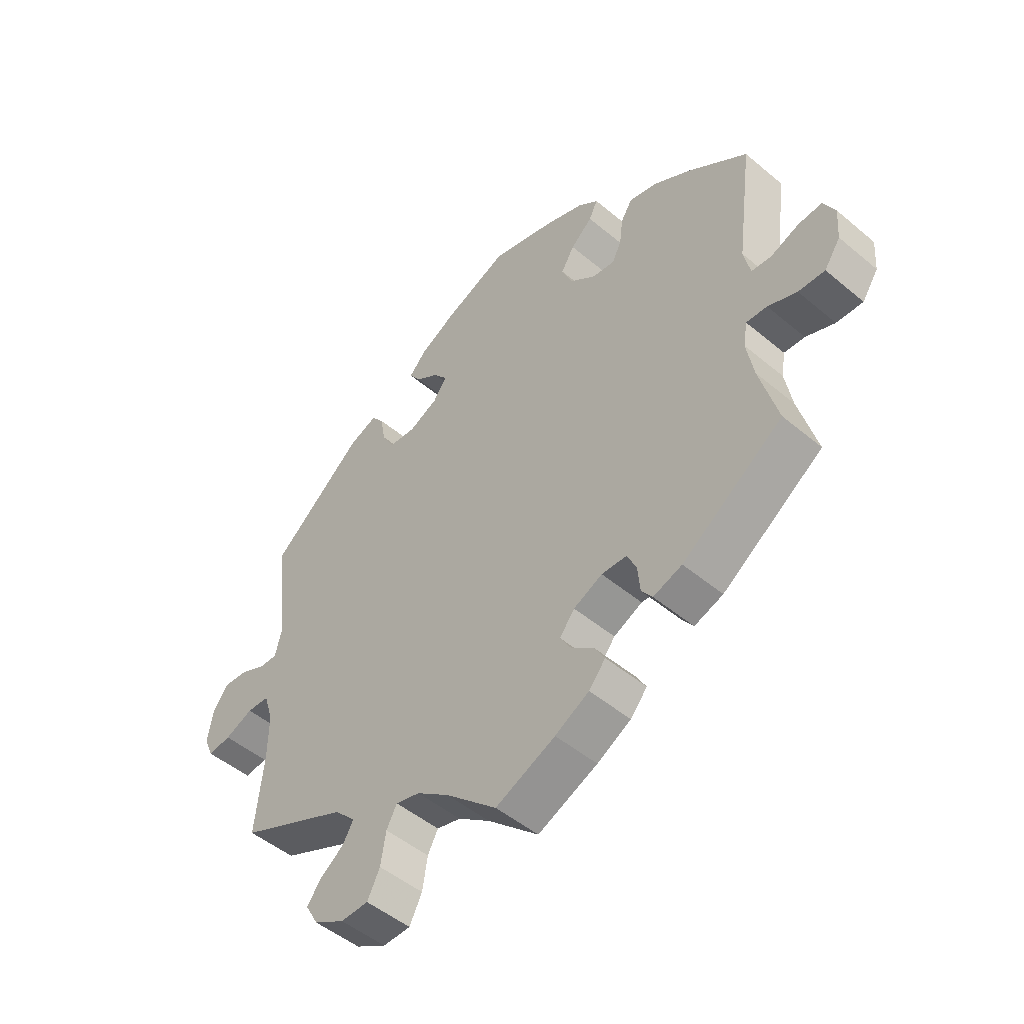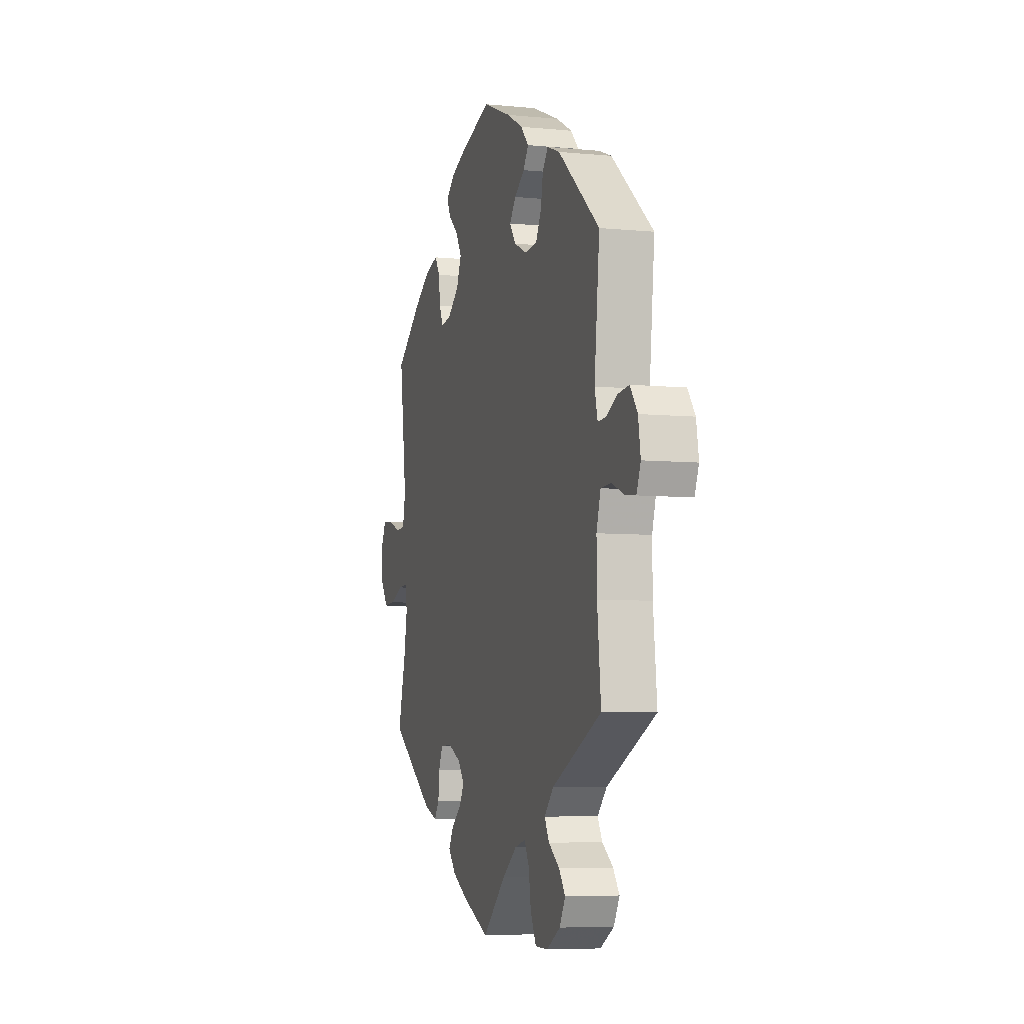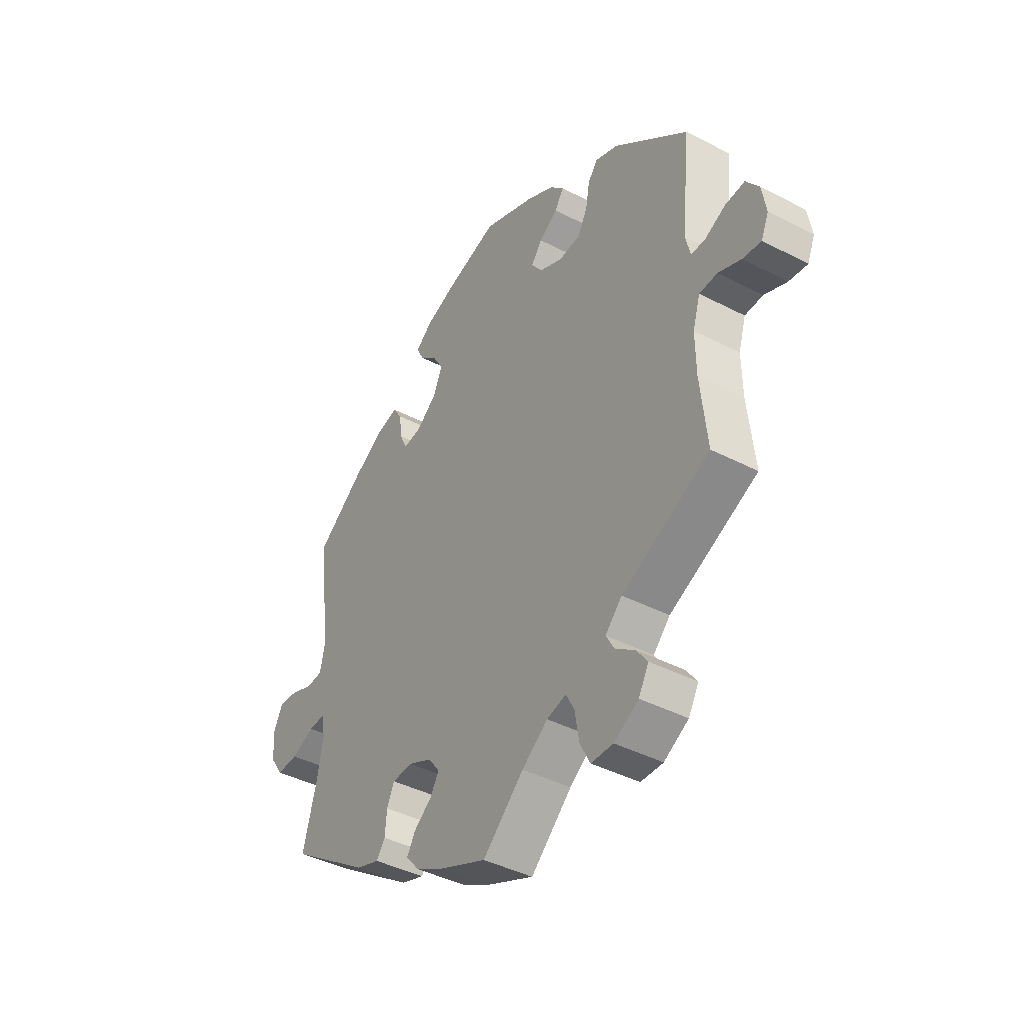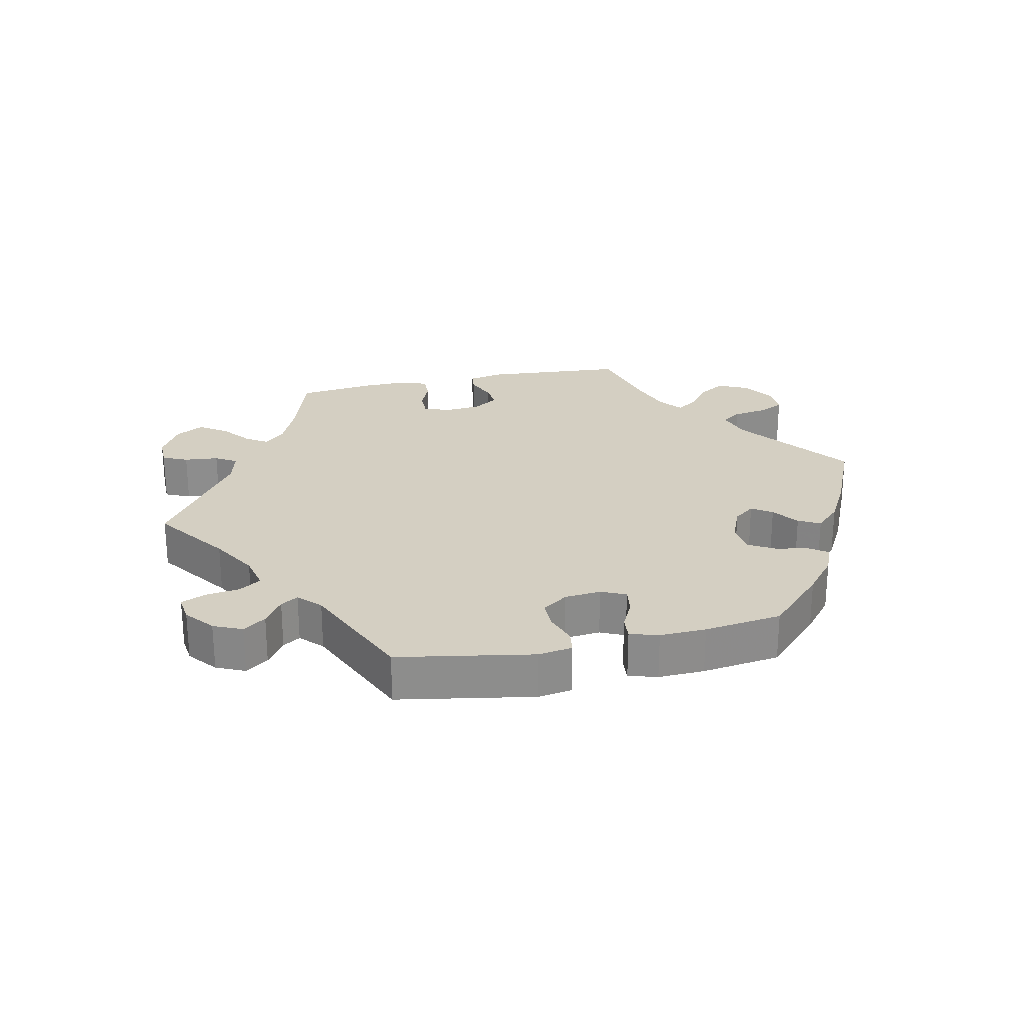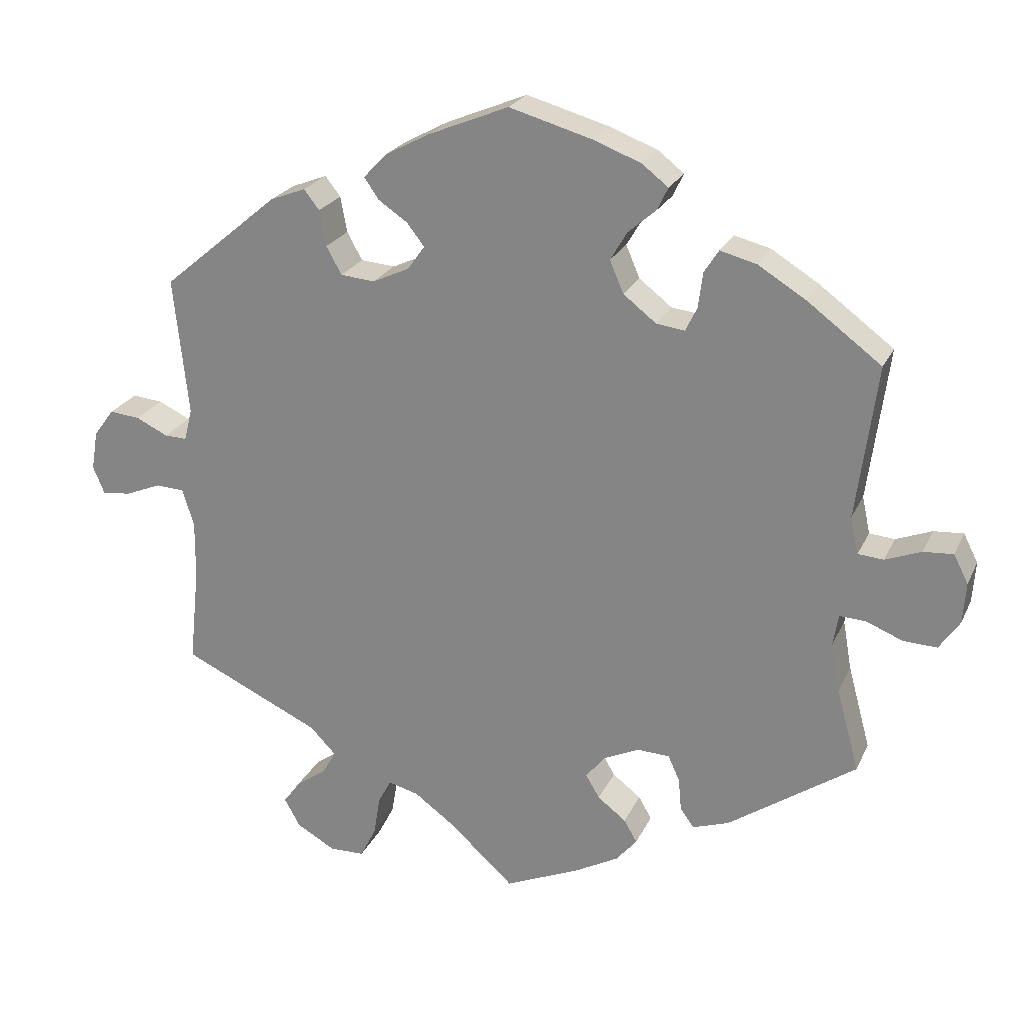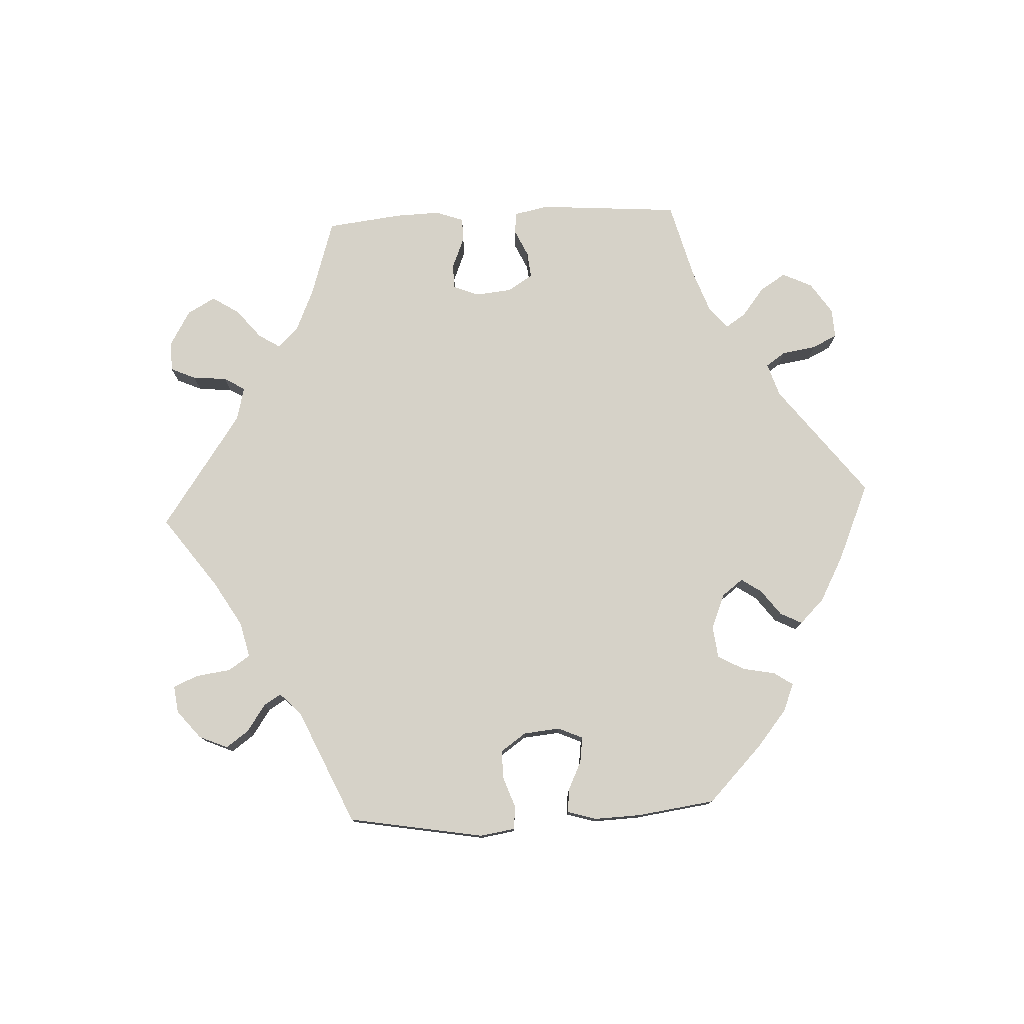
<metadata>
{"format":"obj","ext":"obj","renderer":"f3d","projection":"perspective","resolution":1024,"background":"white","views":[{"elev":-49.4,"azim":47.2,"up":"+Z"},{"elev":-6.3,"azim":-106.3,"up":"+Z"},{"elev":-41.6,"azim":-122.1,"up":"+Z"},{"elev":25.8,"azim":-42.1,"up":"+Y"},{"elev":23.4,"azim":20.1,"up":"+Z"},{"elev":78.0,"azim":-32.9,"up":"+Y"}]}
</metadata>
<code>
v -0.341 0.07 0.423
v -0.292 0.07 0.442
v -0.271 0.07 0.415
v -0.262 0.07 0.366
v -0.241 0.07 0.328
v -0.194 0.07 0.324
v -0.144 0.07 0.347
v -0.12 0.07 0.38
v -0.144 0.07 0.411
v -0.184 0.07 0.438
v -0.204 0.07 0.467
v -0.173 0.07 0.5
v -0.111 0.07 0.533
v -0.001 0.07 0.578
v 0.112 0.07 0.546
v 0.178 0.07 0.521
v 0.214 0.07 0.493
v 0.199 0.07 0.462
v 0.161 0.07 0.429
v 0.138 0.07 0.39
v 0.157 0.07 0.346
v 0.202 0.07 0.311
v 0.241 0.07 0.306
v 0.257 0.07 0.339
v 0.263 0.07 0.387
v 0.283 0.07 0.418
v 0.333 0.07 0.405
v 0.398 0.07 0.365
v 0.5 0.07 0.289
v 0.472 0.07 0.079
v 0.483 0.07 0.028
v 0.518 0.07 0.025
v 0.567 0.07 0.044
v 0.608 0.07 0.047
v 0.628 0.07 0.008
v 0.624 0.07 -0.048
v 0.596 0.07 -0.089
v 0.55 0.07 -0.087
v 0.5 0.07 -0.067
v 0.464 0.07 -0.065
v 0.457 0.07 -0.107
v 0.469 0.07 -0.175
v 0.5 0.07 -0.289
v 0.325 0.07 -0.409
v 0.275 0.07 -0.426
v 0.256 0.07 -0.4
v 0.252 0.07 -0.355
v 0.236 0.07 -0.32
v 0.192 0.07 -0.318
v 0.142 0.07 -0.341
v 0.116 0.07 -0.374
v 0.135 0.07 -0.406
v 0.174 0.07 -0.436
v 0.192 0.07 -0.467
v 0.163 0.07 -0.501
v 0.104 0.07 -0.533
v 0 0.07 -0.578
v -0.089 0.07 -0.497
v -0.145 0.07 -0.456
v -0.187 0.07 -0.445
v -0.205 0.07 -0.479
v -0.214 0.07 -0.534
v -0.236 0.07 -0.577
v -0.284 0.07 -0.578
v -0.337 0.07 -0.548
v -0.359 0.07 -0.509
v -0.335 0.07 -0.476
v -0.293 0.07 -0.446
v -0.275 0.07 -0.414
v -0.311 0.07 -0.377
v -0.501 0.07 -0.289
v -0.487 0.07 -0.156
v -0.486 0.07 -0.077
v -0.502 0.07 -0.025
v -0.541 0.07 -0.023
v -0.59 0.07 -0.043
v -0.63 0.07 -0.048
v -0.646 0.07 -0.01
v -0.637 0.07 0.044
v -0.609 0.07 0.082
v -0.567 0.07 0.078
v -0.523 0.07 0.057
v -0.492 0.07 0.056
v -0.481 0.07 0.1
v -0.501 0.07 0.289
v -0.341 0 0.423
v -0.292 0 0.442
v -0.271 0 0.415
v -0.262 0 0.366
v -0.241 0 0.328
v -0.194 0 0.324
v -0.144 0 0.347
v -0.12 0 0.38
v -0.144 0 0.411
v -0.184 0 0.438
v -0.204 0 0.467
v -0.173 0 0.5
v -0.111 0 0.533
v -0.001 0 0.578
v 0.112 0 0.546
v 0.178 0 0.521
v 0.214 0 0.493
v 0.199 0 0.462
v 0.161 0 0.429
v 0.138 0 0.39
v 0.157 0 0.346
v 0.202 0 0.311
v 0.241 0 0.306
v 0.257 0 0.339
v 0.263 0 0.387
v 0.283 0 0.418
v 0.333 0 0.405
v 0.398 0 0.365
v 0.5 0 0.289
v 0.472 0 0.079
v 0.483 0 0.028
v 0.518 0 0.025
v 0.567 0 0.044
v 0.608 0 0.047
v 0.628 0 0.008
v 0.624 0 -0.048
v 0.596 0 -0.089
v 0.55 0 -0.087
v 0.5 0 -0.067
v 0.464 0 -0.065
v 0.457 0 -0.107
v 0.469 0 -0.175
v 0.5 0 -0.289
v 0.325 0 -0.409
v 0.275 0 -0.426
v 0.256 0 -0.4
v 0.252 0 -0.355
v 0.236 0 -0.32
v 0.192 0 -0.318
v 0.142 0 -0.341
v 0.116 0 -0.374
v 0.135 0 -0.406
v 0.174 0 -0.436
v 0.192 0 -0.467
v 0.163 0 -0.501
v 0.104 0 -0.533
v 0 0 -0.578
v -0.089 0 -0.497
v -0.145 0 -0.456
v -0.187 0 -0.445
v -0.205 0 -0.479
v -0.214 0 -0.534
v -0.236 0 -0.577
v -0.284 0 -0.578
v -0.337 0 -0.548
v -0.359 0 -0.509
v -0.335 0 -0.476
v -0.293 0 -0.446
v -0.275 0 -0.414
v -0.311 0 -0.377
v -0.501 0 -0.289
v -0.487 0 -0.156
v -0.486 0 -0.077
v -0.502 0 -0.025
v -0.541 0 -0.023
v -0.59 0 -0.043
v -0.63 0 -0.048
v -0.646 0 -0.01
v -0.637 0 0.044
v -0.609 0 0.082
v -0.567 0 0.078
v -0.523 0 0.057
v -0.492 0 0.056
v -0.481 0 0.1
v -0.501 0 0.289
f 84 85 1 2
f 83 84 2 3
f 79 80 81 82
f 79 82 83
f 78 79 83
f 75 76 77 78
f 74 75 78 83
f 73 74 83 3
f 70 71 72
f 69 70 72 73
f 65 66 67 68
f 65 68 69
f 64 65 69
f 61 62 63 64
f 60 61 64 69
f 59 60 69 73
f 55 56 57 58
f 52 53 54 55
f 51 52 55 58
f 50 51 58 59
f 44 45 46 47
f 42 43 44 47
f 41 42 47 48
f 40 41 48 49
f 36 37 38 39
f 36 39 40
f 35 36 40
f 32 33 34 35
f 31 32 35 40
f 30 31 40 49
f 24 25 26 27
f 23 24 27 28
f 16 17 18 19
f 16 19 20
f 15 16 20
f 14 15 20
f 13 14 20 21
f 9 10 11 12
f 8 9 12 13
f 59 73 3 4
f 23 28 29 30
f 22 23 30 49
f 8 13 21 22
f 7 8 22 49
f 6 7 49 50
f 59 4 5
f 5 6 50 59
f 87 86 170 169
f 88 87 169 168
f 167 166 165 164
f 168 167 164
f 168 164 163
f 163 162 161 160
f 168 163 160 159
f 88 168 159 158
f 157 156 155
f 158 157 155 154
f 153 152 151 150
f 154 153 150
f 154 150 149
f 149 148 147 146
f 154 149 146 145
f 158 154 145 144
f 143 142 141 140
f 140 139 138 137
f 143 140 137 136
f 144 143 136 135
f 132 131 130 129
f 132 129 128 127
f 133 132 127 126
f 134 133 126 125
f 124 123 122 121
f 125 124 121
f 125 121 120
f 120 119 118 117
f 125 120 117 116
f 134 125 116 115
f 112 111 110 109
f 113 112 109 108
f 104 103 102 101
f 105 104 101
f 105 101 100
f 105 100 99
f 106 105 99 98
f 97 96 95 94
f 98 97 94 93
f 89 88 158 144
f 115 114 113 108
f 134 115 108 107
f 107 106 98 93
f 134 107 93 92
f 135 134 92 91
f 90 89 144
f 144 135 91 90
f 1 86 87 2
f 2 87 88 3
f 3 88 89 4
f 4 89 90 5
f 5 90 91 6
f 6 91 92 7
f 7 92 93 8
f 8 93 94 9
f 9 94 95 10
f 10 95 96 11
f 11 96 97 12
f 12 97 98 13
f 13 98 99 14
f 14 99 100 15
f 15 100 101 16
f 16 101 102 17
f 17 102 103 18
f 18 103 104 19
f 19 104 105 20
f 20 105 106 21
f 21 106 107 22
f 22 107 108 23
f 23 108 109 24
f 24 109 110 25
f 25 110 111 26
f 26 111 112 27
f 27 112 113 28
f 28 113 114 29
f 29 114 115 30
f 30 115 116 31
f 31 116 117 32
f 32 117 118 33
f 33 118 119 34
f 34 119 120 35
f 35 120 121 36
f 36 121 122 37
f 37 122 123 38
f 38 123 124 39
f 39 124 125 40
f 40 125 126 41
f 41 126 127 42
f 42 127 128 43
f 43 128 129 44
f 44 129 130 45
f 45 130 131 46
f 46 131 132 47
f 47 132 133 48
f 48 133 134 49
f 49 134 135 50
f 50 135 136 51
f 51 136 137 52
f 52 137 138 53
f 53 138 139 54
f 54 139 140 55
f 55 140 141 56
f 56 141 142 57
f 57 142 143 58
f 58 143 144 59
f 59 144 145 60
f 60 145 146 61
f 61 146 147 62
f 62 147 148 63
f 63 148 149 64
f 64 149 150 65
f 65 150 151 66
f 66 151 152 67
f 67 152 153 68
f 68 153 154 69
f 69 154 155 70
f 70 155 156 71
f 71 156 157 72
f 72 157 158 73
f 73 158 159 74
f 74 159 160 75
f 75 160 161 76
f 76 161 162 77
f 77 162 163 78
f 78 163 164 79
f 79 164 165 80
f 80 165 166 81
f 81 166 167 82
f 82 167 168 83
f 83 168 169 84
f 84 169 170 85
f 85 170 86 1

</code>
